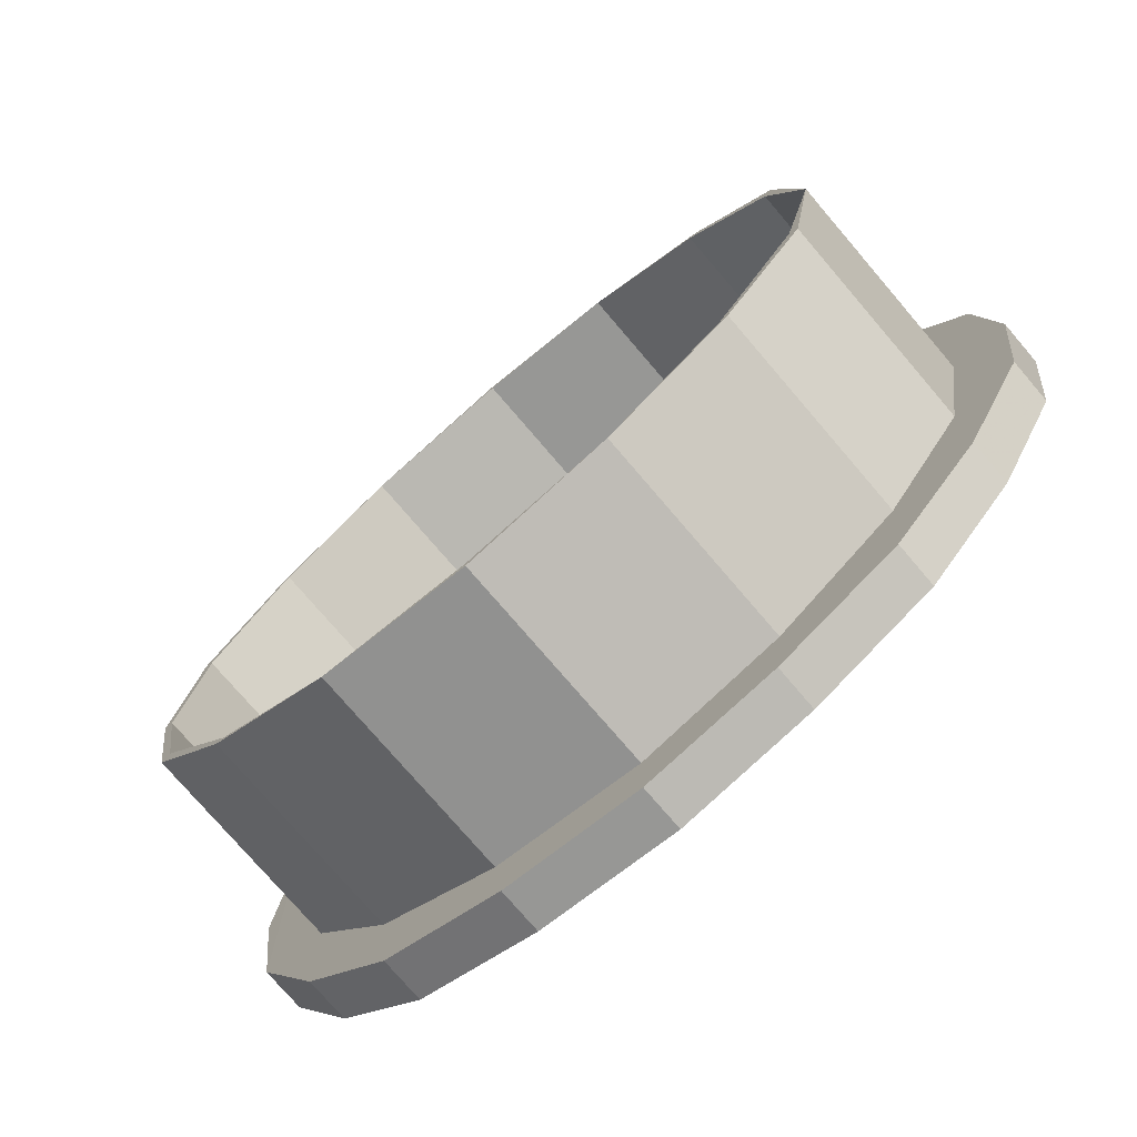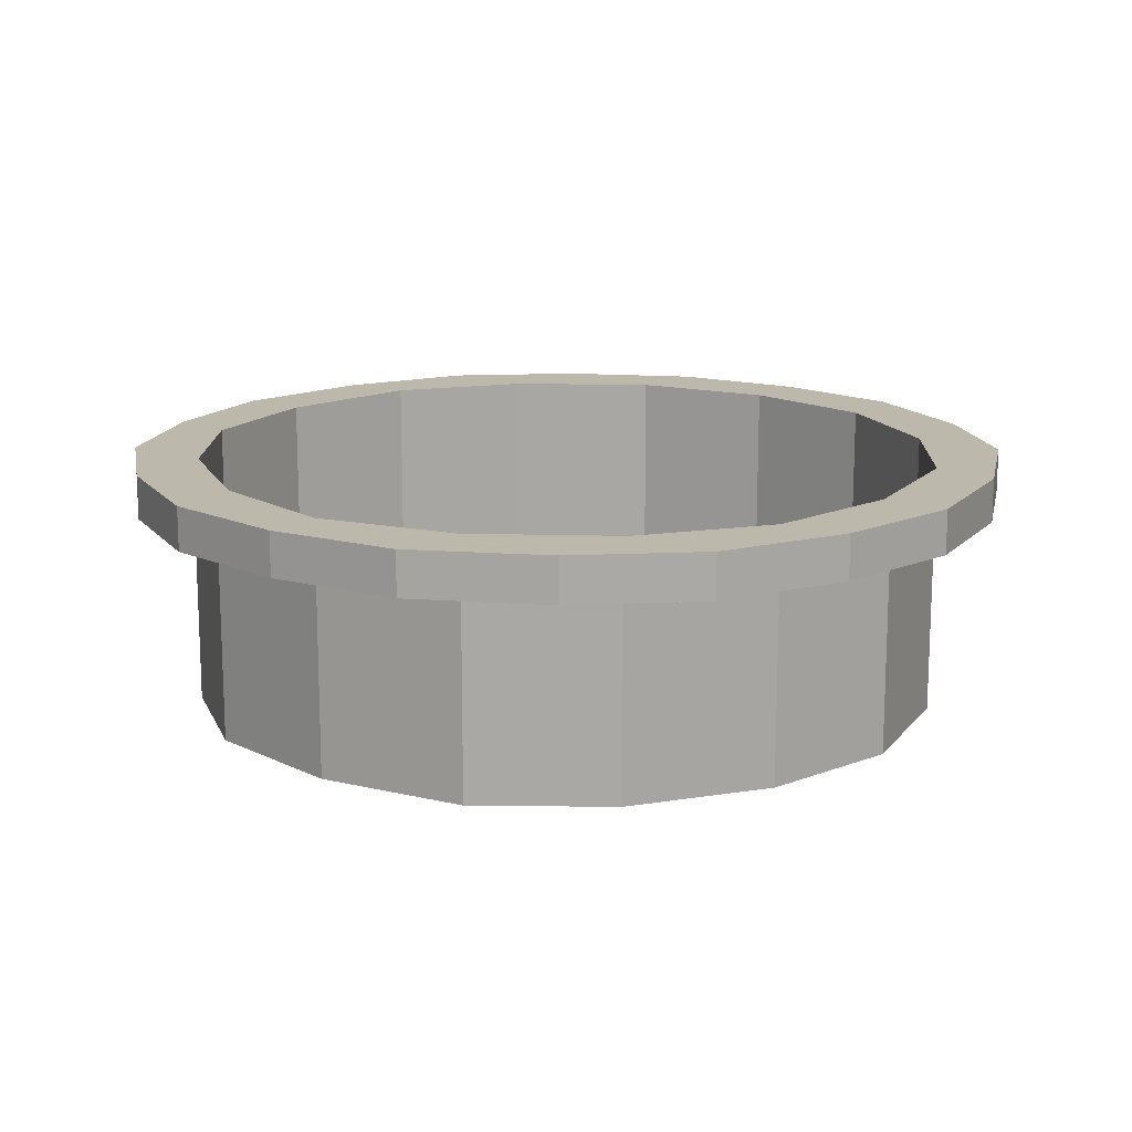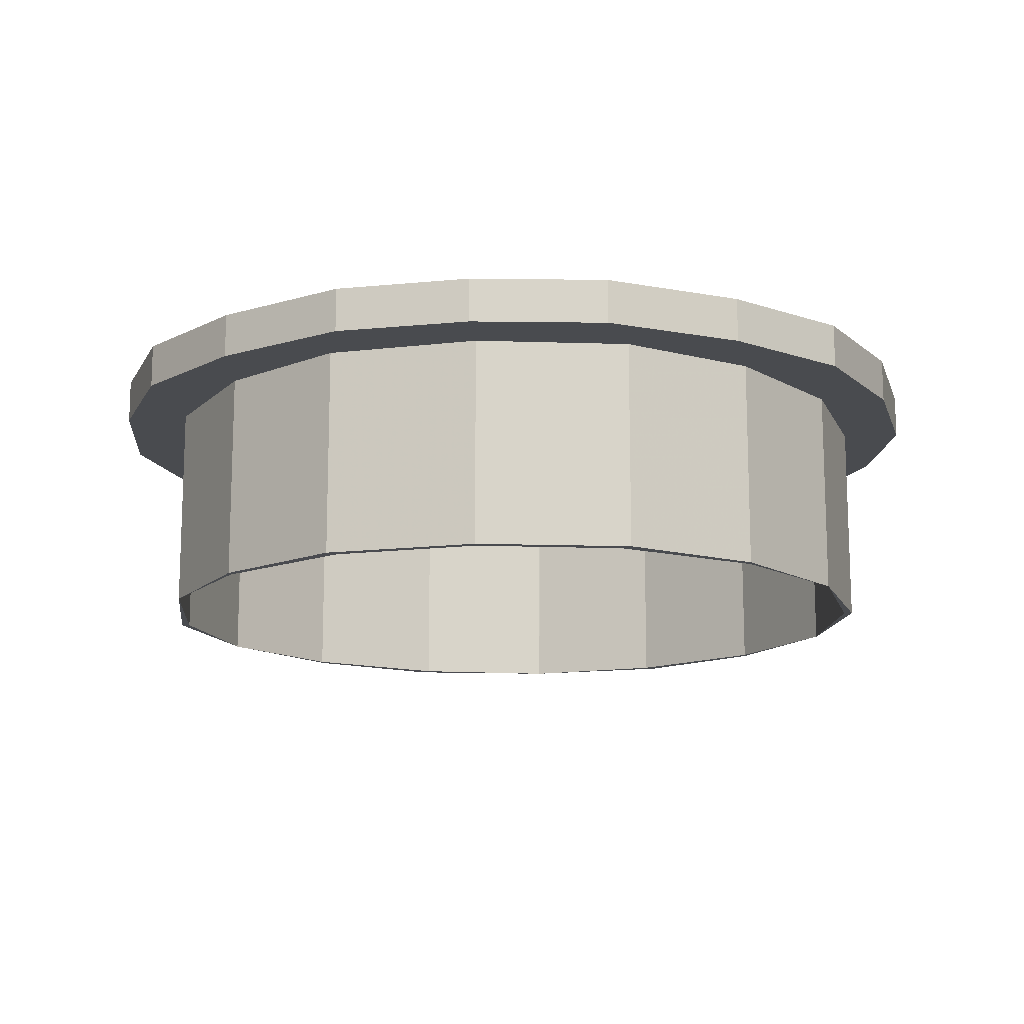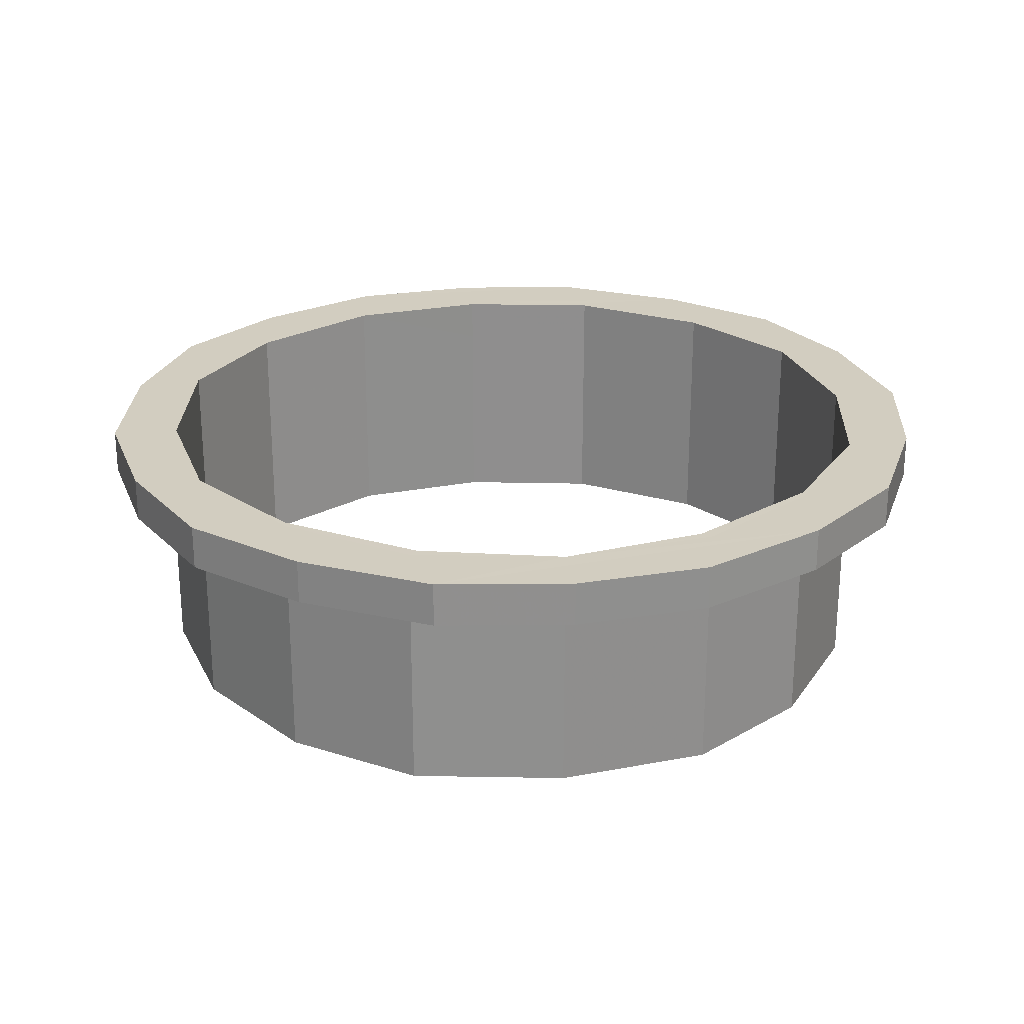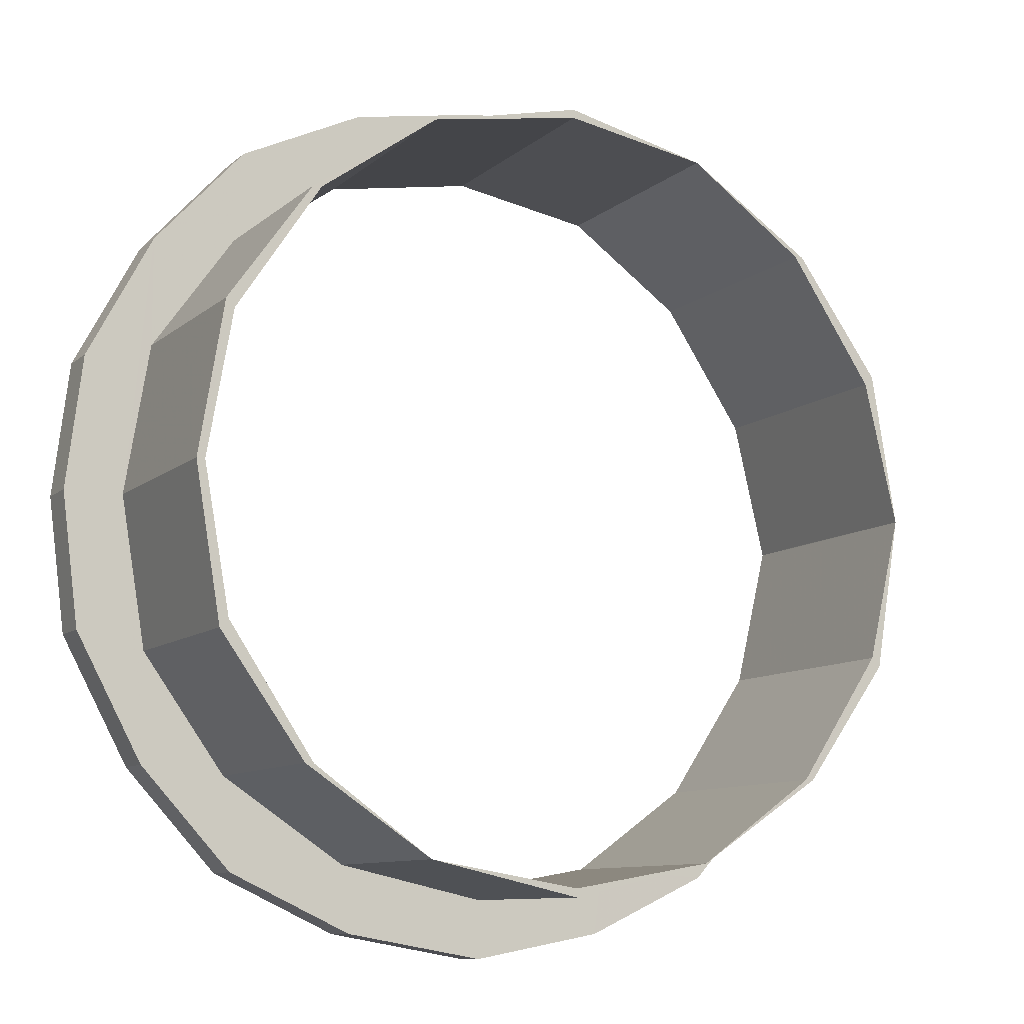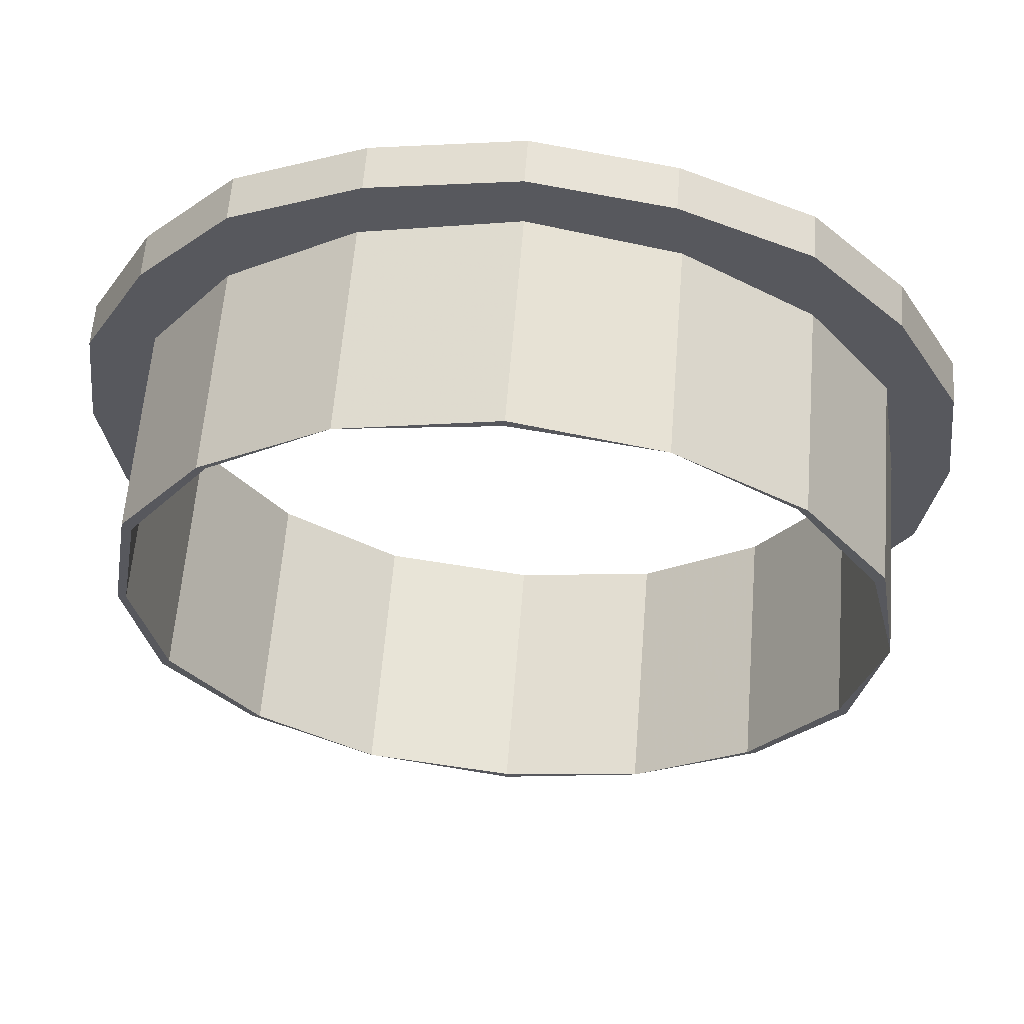
<metadata>
{"format":"obj","ext":"obj","renderer":"f3d","projection":"perspective","resolution":1024,"background":"white","views":[{"elev":-76.0,"azim":-139.5,"up":"+Y"},{"elev":14.8,"azim":-53.1,"up":"+Z"},{"elev":-13.9,"azim":95.4,"up":"+Z"},{"elev":24.7,"azim":-97.9,"up":"+Z"},{"elev":-9.8,"azim":152.8,"up":"+Y"},{"elev":61.0,"azim":-175.4,"up":"+Y"}]}
</metadata>
<code>
o 13016
v 2164 1873 20.7
v 2164 1874 20.7
v 2164 1873 20.7
v 2164 1873 20.65
v 2164 1873 20.7
v 2164 1873 20.65
v 2164 1873 20.65
v 2164 1873 20.65
v 2164 1873 20.7
v 2164 1873 20.65
v 2164 1873 20.65
v 2164 1873 20.4
v 2164 1873 20.65
v 2164 1873 20.65
v 2164 1873 20.65
v 2164 1873 20.4
v 2164 1873 20.4
v 2164 1873 20.4
v 2164 1873 20.4
v 2164 1873 20.4
v 2164 1873 20.4
v 2164 1873 20.4
v 2164 1873 20.7
v 2164 1873 20.4
v 2164 1873 20.4
v 2164 1873 20.4
v 2164 1873 20.65
v 2164 1873 20.4
v 2164 1873 20.4
v 2164 1873 20.7
v 2164 1873 20.65
v 2164 1873 20.65
v 2164 1873 20.65
v 2164 1873 20.65
v 2164 1873 20.4
v 2164 1874 20.65
v 2164 1874 20.4
v 2164 1874 20.65
v 2164 1874 20.4
v 2164 1874 20.65
v 2164 1874 20.65
v 2164 1873 20.65
v 2164 1874 20.65
v 2164 1873 20.7
v 2164 1874 20.7
v 2164 1873 20.65
v 2164 1874 20.7
v 2164 1874 20.65
v 2164 1874 20.4
v 2164 1874 20.4
v 2164 1874 20.4
v 2164 1874 20.4
v 2164 1873 20.7
v 2164 1874 20.7
v 2164 1874 20.4
v 2164 1874 20.7
v 2164 1874 20.65
v 2164 1874 20.7
v 2164 1874 20.7
v 2164 1874 20.4
v 2164 1874 20.4
v 2164 1874 20.4
v 2164 1874 20.4
v 2164 1874 20.7
v 2164 1873 20.4
v 2164 1874 20.4
v 2164 1874 20.65
v 2164 1874 20.4
v 2164 1874 20.4
v 2164 1874 20.4
v 2165 1874 20.4
v 2164 1874 20.4
v 2164 1874 20.4
v 2164 1874 20.65
v 2165 1874 20.4
v 2165 1874 20.65
v 2165 1874 20.4
v 2164 1874 20.65
v 2164 1874 20.65
v 2164 1874 20.7
v 2164 1874 20.7
v 2164 1874 20.65
v 2164 1874 20.7
v 2165 1874 20.65
v 2165 1874 20.7
v 2165 1874 20.65
v 2165 1874 20.4
v 2164 1874 20.65
v 2165 1874 20.65
v 2164 1874 20.4
v 2164 1874 20.65
v 2165 1874 20.65
v 2165 1874 20.7
v 2165 1874 20.65
v 2164 1874 20.4
v 2165 1874 20.4
v 2165 1874 20.4
v 2165 1874 20.4
v 2165 1874 20.4
v 2165 1874 20.4
v 2165 1873 20.4
v 2165 1873 20.4
v 2165 1874 20.65
v 2165 1874 20.7
v 2165 1874 20.7
v 2165 1874 20.7
v 2165 1873 20.65
v 2165 1873 20.7
v 2165 1874 20.7
v 2165 1874 20.4
v 2165 1874 20.4
v 2165 1874 20.4
v 2165 1873 20.4
v 2165 1874 20.4
v 2165 1874 20.65
v 2165 1874 20.65
v 2165 1874 20.65
v 2165 1874 20.65
v 2165 1873 20.65
v 2165 1874 20.65
v 2165 1873 20.65
v 2165 1873 20.4
v 2165 1873 20.65
v 2165 1873 20.4
v 2165 1873 20.4
v 2165 1873 20.4
v 2165 1873 20.4
v 2165 1873 20.4
v 2165 1873 20.65
v 2165 1873 20.4
v 2164 1873 20.4
v 2164 1873 20.4
v 2164 1873 20.4
v 2164 1873 20.4
v 2164 1873 20.7
v 2165 1873 20.4
v 2164 1873 20.65
v 2165 1873 20.4
v 2164 1873 20.4
v 2165 1873 20.65
v 2165 1873 20.4
v 2165 1873 20.65
v 2165 1873 20.65
v 2164 1873 20.7
v 2164 1873 20.7
v 2164 1873 20.4
v 2164 1873 20.7
v 2165 1873 20.65
v 2165 1873 20.65
v 2164 1873 20.65
v 2164 1873 20.4
v 2164 1873 20.65
v 2164 1873 20.65
v 2165 1873 20.65
v 2165 1873 20.65
v 2165 1873 20.65
v 2165 1873 20.7
v 2165 1873 20.7
v 2165 1873 20.65
v 2165 1873 20.7
v 2165 1873 20.65
v 2165 1873 20.7
v 2165 1873 20.65
v 2165 1874 20.65
v 2165 1874 20.7
v 2165 1873 20.7
v 2165 1873 20.7
v 2165 1874 20.7
v 2165 1873 20.7
v 2165 1873 20.7
v 2165 1874 20.7
v 2165 1874 20.7
v 2165 1874 20.7
v 2165 1874 20.7
v 2165 1874 20.7
v 2165 1874 20.7
v 2164 1874 20.7
v 2165 1874 20.7
v 2164 1874 20.7
v 2164 1874 20.7
v 2164 1874 20.7
v 2164 1874 20.7
v 2164 1874 20.7
v 2164 1874 20.7
v 2164 1874 20.65
v 2164 1874 20.7
v 2164 1873 20.65
v 2164 1873 20.65
v 2164 1873 20.65
v 2164 1874 20.65
v 2164 1873 20.65
v 2164 1873 20.4
v 2164 1874 20.7
v 2164 1874 20.65
v 2164 1874 20.7
v 2164 1874 20.65
v 2164 1873 20.65
v 2164 1874 20.7
v 2164 1873 20.65
v 2164 1873 20.7
v 2164 1873 20.7
v 2164 1873 20.7
v 2164 1873 20.65
v 2164 1873 20.7
v 2164 1873 20.65
v 2164 1873 20.7
v 2164 1873 20.4
v 2164 1873 20.7
v 2164 1874 20.7
v 2164 1873 20.7
v 2164 1873 20.7
v 2164 1874 20.7
v 2164 1873 20.7
v 2164 1873 20.7
v 2164 1873 20.7
v 2164 1873 20.7
v 2164 1873 20.7
v 2164 1873 20.65
v 2164 1873 20.65
v 2164 1873 20.7
v 2164 1873 20.65
v 2165 1873 20.7
v 2165 1873 20.7
v 2165 1873 20.65
v 2165 1873 20.7
v 2165 1873 20.7
v 2165 1873 20.65
v 2164 1873 20.7
v 2165 1873 20.7
v 2164 1873 20.7
v 2165 1873 20.7
v 2165 1873 20.65
v 2165 1873 20.7
v 2165 1873 20.7
v 2165 1873 20.7
v 2165 1873 20.65
v 2165 1873 20.65
v 2165 1873 20.4
v 2165 1873 20.4
v 2165 1873 20.4
v 2165 1873 20.4
v 2165 1873 20.4
v 2165 1873 20.4
v 2165 1873 20.65
v 2165 1874 20.4
v 2165 1874 20.4
v 2165 1874 20.65
v 2165 1873 20.65
v 2165 1873 20.7
v 2165 1874 20.65
v 2165 1874 20.65
v 2165 1873 20.65
v 2165 1874 20.65
v 2165 1874 20.65
v 2165 1873 20.65
v 2165 1873 20.7
v 2165 1874 20.65
v 2165 1873 20.7
v 2165 1874 20.65
v 2165 1874 20.7
v 2165 1874 20.65
v 2165 1874 20.7
v 2165 1874 20.7
v 2165 1873 20.7
v 2165 1874 20.7
v 2165 1873 20.7
v 2165 1874 20.7
v 2165 1873 20.4
v 2165 1873 20.4
v 2165 1873 20.7
v 2165 1873 20.65
v 2165 1873 20.7
v 2165 1873 20.7
v 2165 1873 20.7
v 2165 1873 20.65
v 2165 1873 20.4
v 2165 1873 20.65
v 2165 1873 20.7
v 2165 1873 20.7
v 2164 1873 20.7
v 2165 1873 20.65
v 2164 1873 20.7
v 2164 1873 20.7
v 2164 1873 20.7
v 2164 1873 20.7
v 2164 1873 20.4
v 2164 1874 20.65
v 2164 1874 20.65
v 2164 1874 20.4
v 2164 1874 20.65
v 2164 1874 20.4
v 2164 1874 20.65
v 2164 1874 20.65
v 2164 1874 20.65
v 2164 1874 20.7
v 2164 1874 20.4
v 2165 1874 20.7
v 2164 1874 20.7
v 2164 1874 20.7
v 2165 1874 20.65
v 2165 1874 20.7
v 2164 1874 20.65
v 2164 1874 20.65
v 2164 1874 20.7
v 2164 1874 20.7
f 1 2 3
f 1 4 5
f 4 6 7
f 5 8 9
f 8 7 10
f 8 10 11
f 12 11 10
f 13 12 14
f 15 16 13
f 12 17 18
f 19 20 17
f 21 18 22
f 23 24 18
f 25 23 26
f 27 28 24
f 29 30 25
f 31 27 32
f 32 33 34
f 33 24 35
f 29 36 37
f 37 38 39
f 36 40 41
f 42 43 40
f 44 42 1
f 45 46 44
f 47 48 45
f 38 49 50
f 51 52 50
f 53 51 54
f 54 55 56
f 55 57 58
f 56 57 59
f 60 50 61
f 62 63 60
f 60 64 62
f 65 66 62
f 67 68 61
f 67 69 61
f 70 69 71
f 72 73 70
f 74 75 69
f 76 75 77
f 67 78 79
f 78 80 81
f 82 81 83
f 84 83 85
f 79 84 86
f 87 76 86
f 87 88 89
f 90 91 88
f 92 85 93
f 86 92 94
f 86 95 71
f 86 96 71
f 97 98 96
f 99 96 100
f 101 100 102
f 103 104 99
f 105 103 106
f 106 107 108
f 107 109 101
f 110 104 111
f 111 112 110
f 113 109 110
f 110 114 113
f 112 115 116
f 117 76 104
f 118 112 94
f 119 114 118
f 94 120 118
f 118 120 119
f 121 122 119
f 123 124 121
f 124 125 126
f 127 128 125
f 129 128 130
f 129 35 130
f 131 132 130
f 133 134 132
f 135 132 24
f 136 137 129
f 137 138 132
f 139 135 137
f 140 138 141
f 136 142 143
f 137 144 145
f 146 147 144
f 148 149 142
f 146 150 11
f 151 149 150
f 152 11 150
f 153 150 149
f 154 142 155
f 154 155 156
f 157 154 158
f 158 159 160
f 160 161 162
f 159 163 164
f 162 164 165
f 165 166 167
f 165 120 168
f 168 169 165
f 169 170 166
f 168 92 171
f 171 172 168
f 173 174 172
f 175 176 171
f 177 176 175
f 178 176 172
f 179 180 177
f 181 180 176
f 182 183 179
f 184 183 180
f 182 185 47
f 47 186 182
f 42 185 187
f 187 188 189
f 190 189 191
f 192 187 29
f 190 193 194
f 194 195 196
f 197 198 190
f 199 200 197
f 198 201 202
f 203 204 199
f 203 205 31
f 31 206 203
f 21 205 192
f 192 207 21
f 198 206 208
f 62 208 29
f 208 209 2
f 208 206 210
f 193 208 186
f 186 211 212
f 210 202 213
f 8 214 213
f 135 213 214
f 152 215 214
f 216 214 215
f 135 217 216
f 217 218 219
f 220 219 221
f 216 215 222
f 153 222 215
f 223 221 224
f 216 223 225
f 226 224 227
f 228 216 229
f 230 216 228
f 225 222 231
f 232 231 222
f 225 226 233
f 233 231 170
f 234 235 233
f 236 226 237
f 237 140 236
f 238 140 239
f 240 241 239
f 239 242 238
f 243 244 238
f 238 101 243
f 245 163 243
f 246 247 245
f 236 163 248
f 248 249 236
f 163 250 251
f 248 251 252
f 253 254 250
f 255 256 248
f 257 258 255
f 259 260 257
f 260 169 256
f 261 262 259
f 262 263 169
f 262 172 263
f 172 109 263
f 263 264 169
f 263 265 266
f 172 267 265
f 268 264 113
f 269 270 268
f 271 264 242
f 264 272 169
f 272 249 169
f 233 249 272
f 270 233 272
f 108 271 273
f 273 272 108
f 274 233 273
f 273 275 274
f 275 270 276
f 276 277 275
f 275 277 225
f 275 278 279
f 277 145 278
f 277 137 280
f 34 277 281
f 281 277 237
f 210 282 283
f 283 282 135
f 30 210 283
f 284 283 230
f 285 283 284
f 284 207 285
f 53 210 285
f 285 286 53
f 287 286 15
f 15 185 287
f 288 289 287
f 287 290 288
f 288 290 67
f 291 292 67
f 291 293 294
f 292 49 95
f 57 292 295
f 296 117 292
f 292 117 176
f 117 267 297
f 292 297 298
f 180 298 297
f 180 299 298
f 57 298 299
f 117 300 254
f 301 254 300
f 57 41 302
f 195 302 41
f 181 300 303
f 184 303 302
f 74 303 300
f 74 302 303
f 195 304 183
f 195 186 304
f 186 64 304
f 304 305 299
f 304 212 305

</code>
